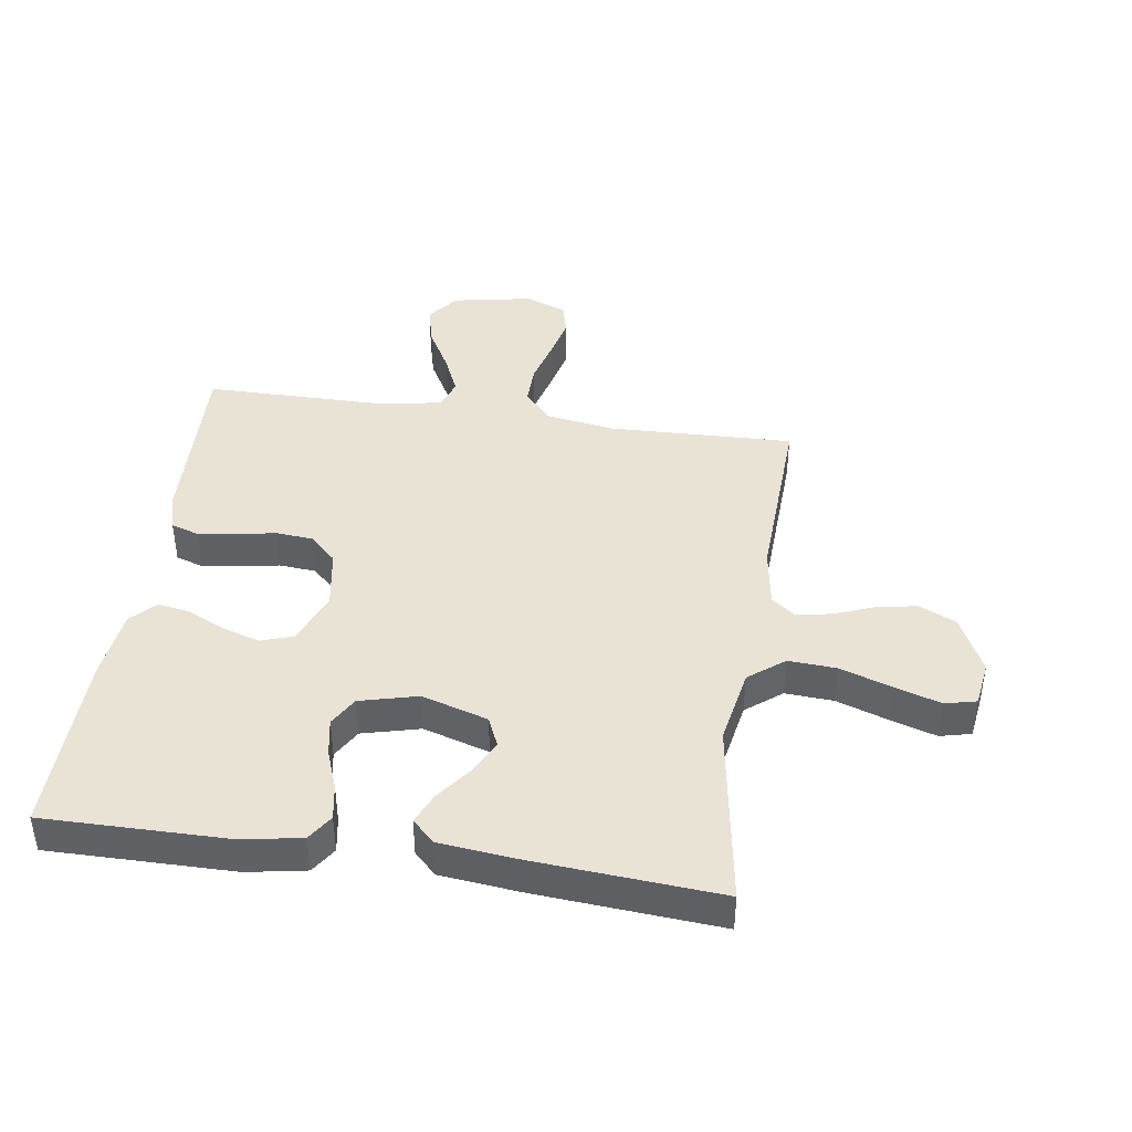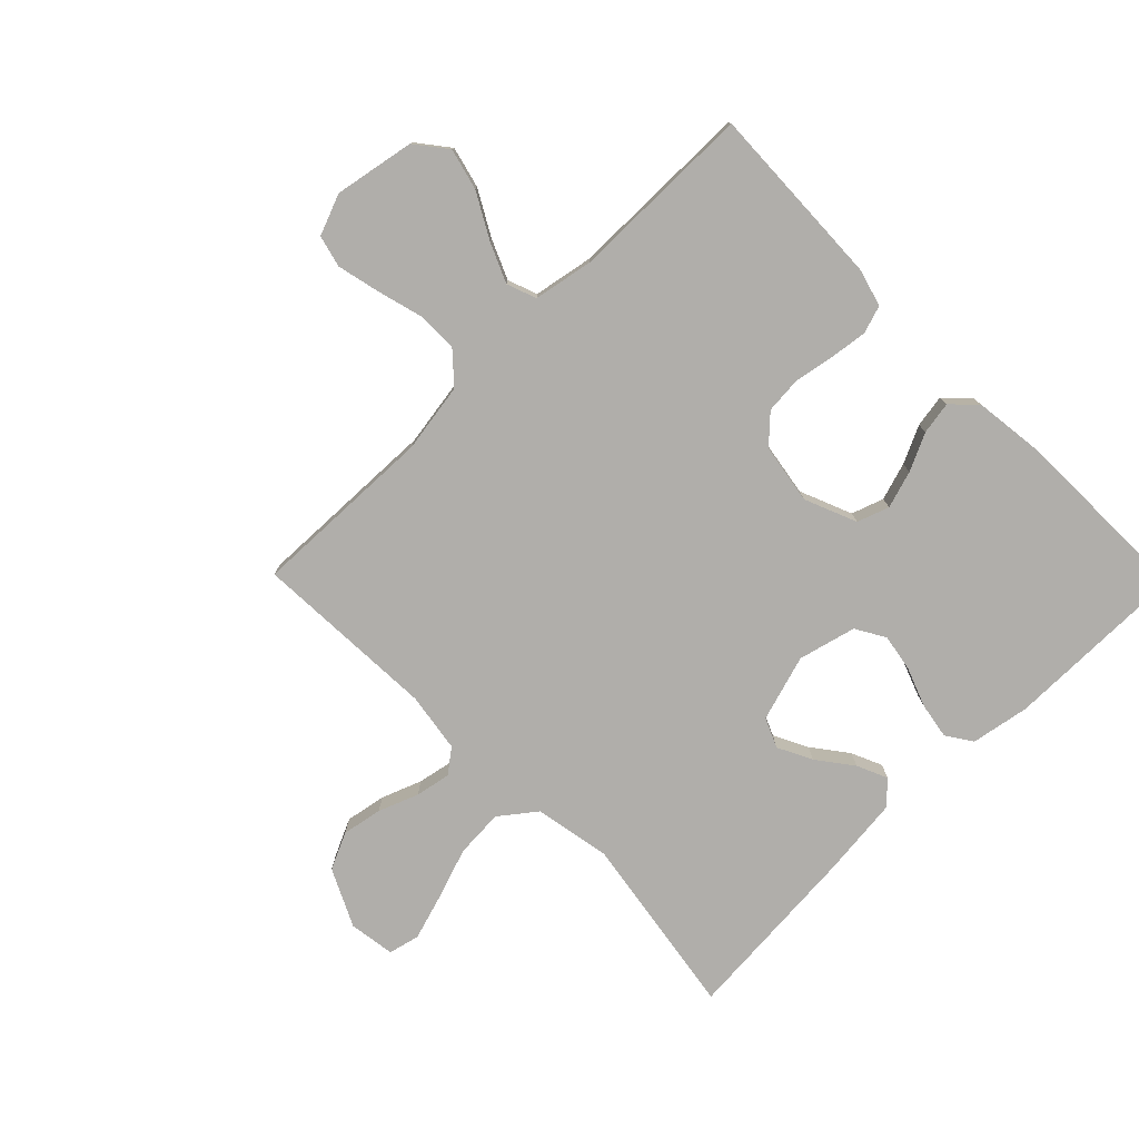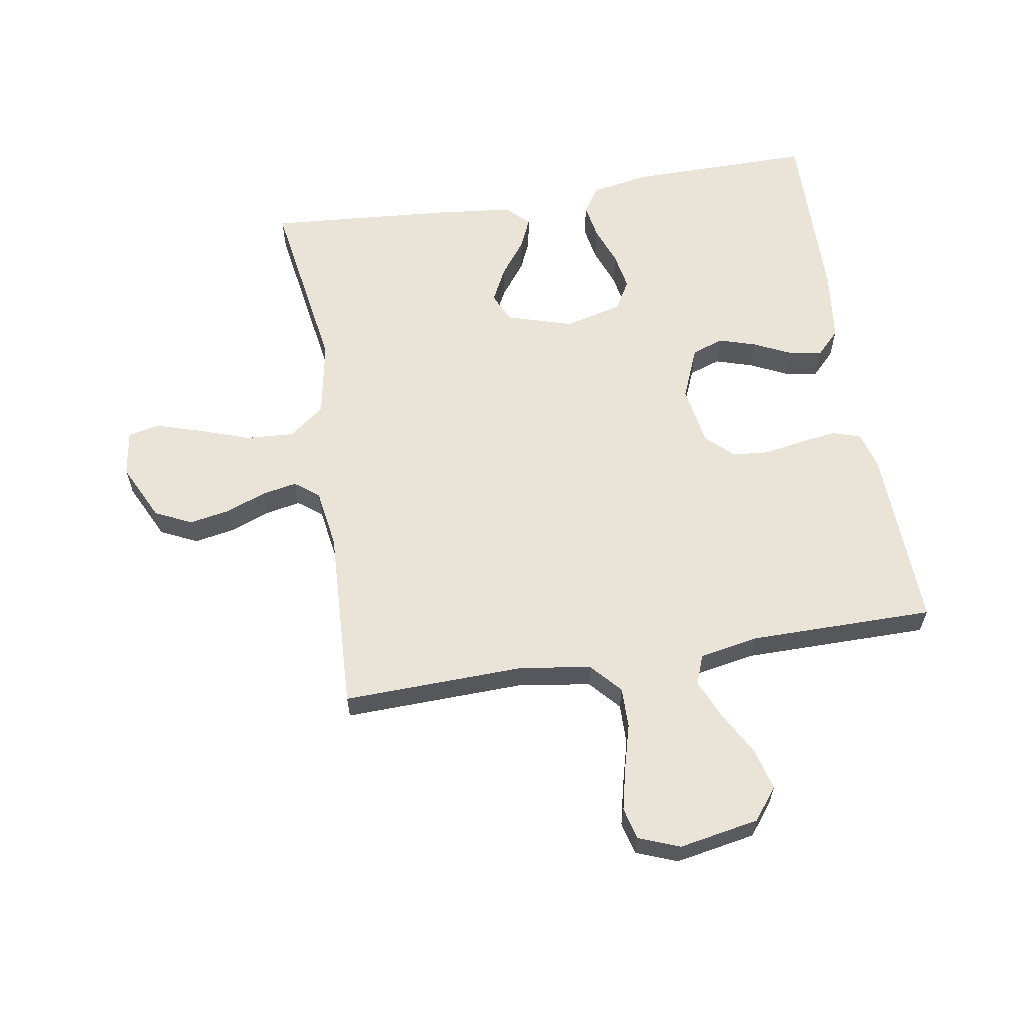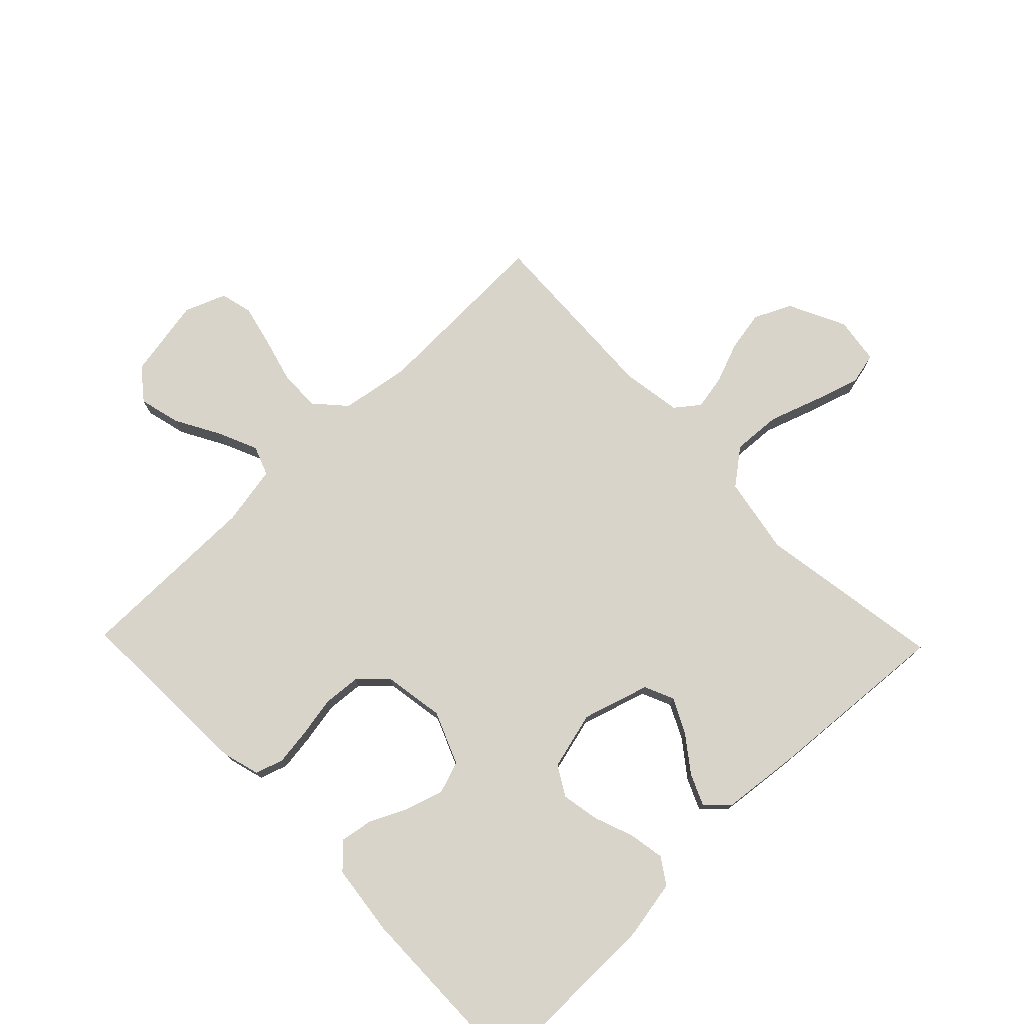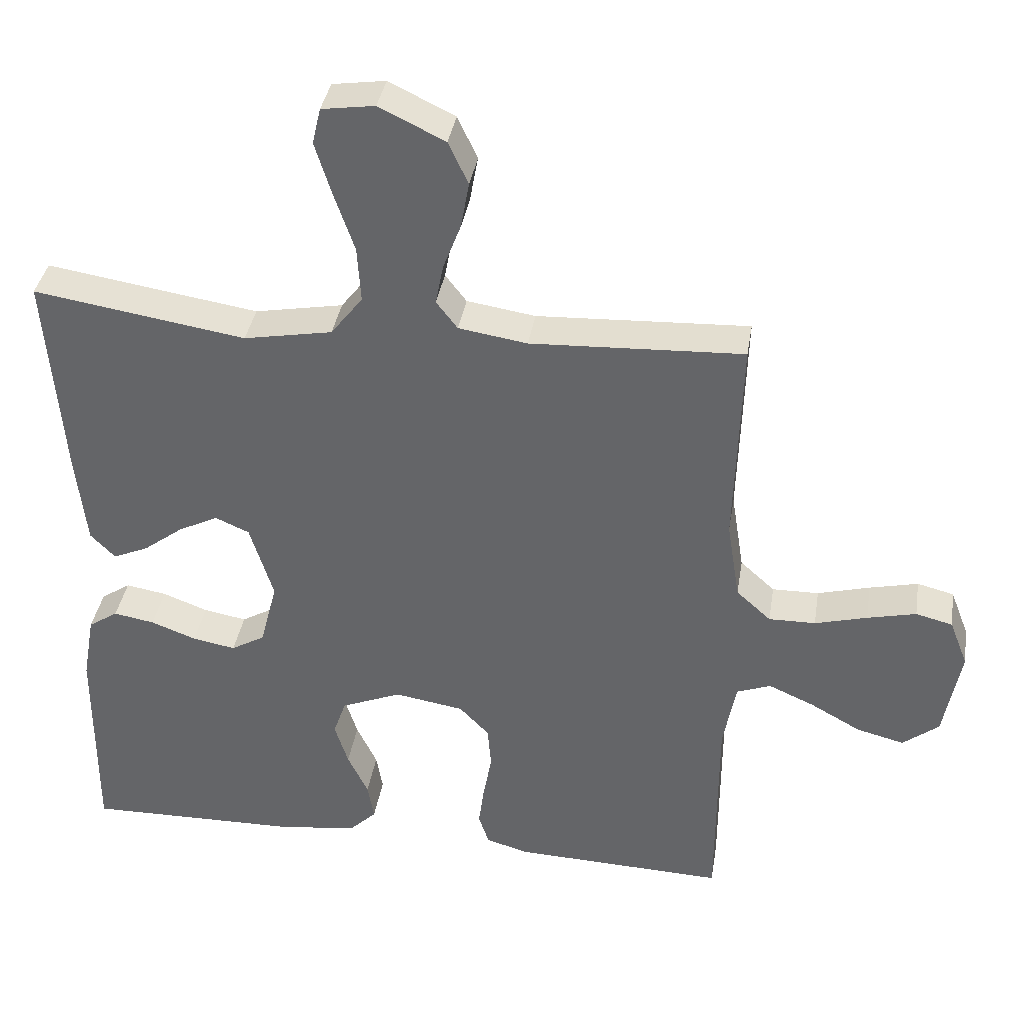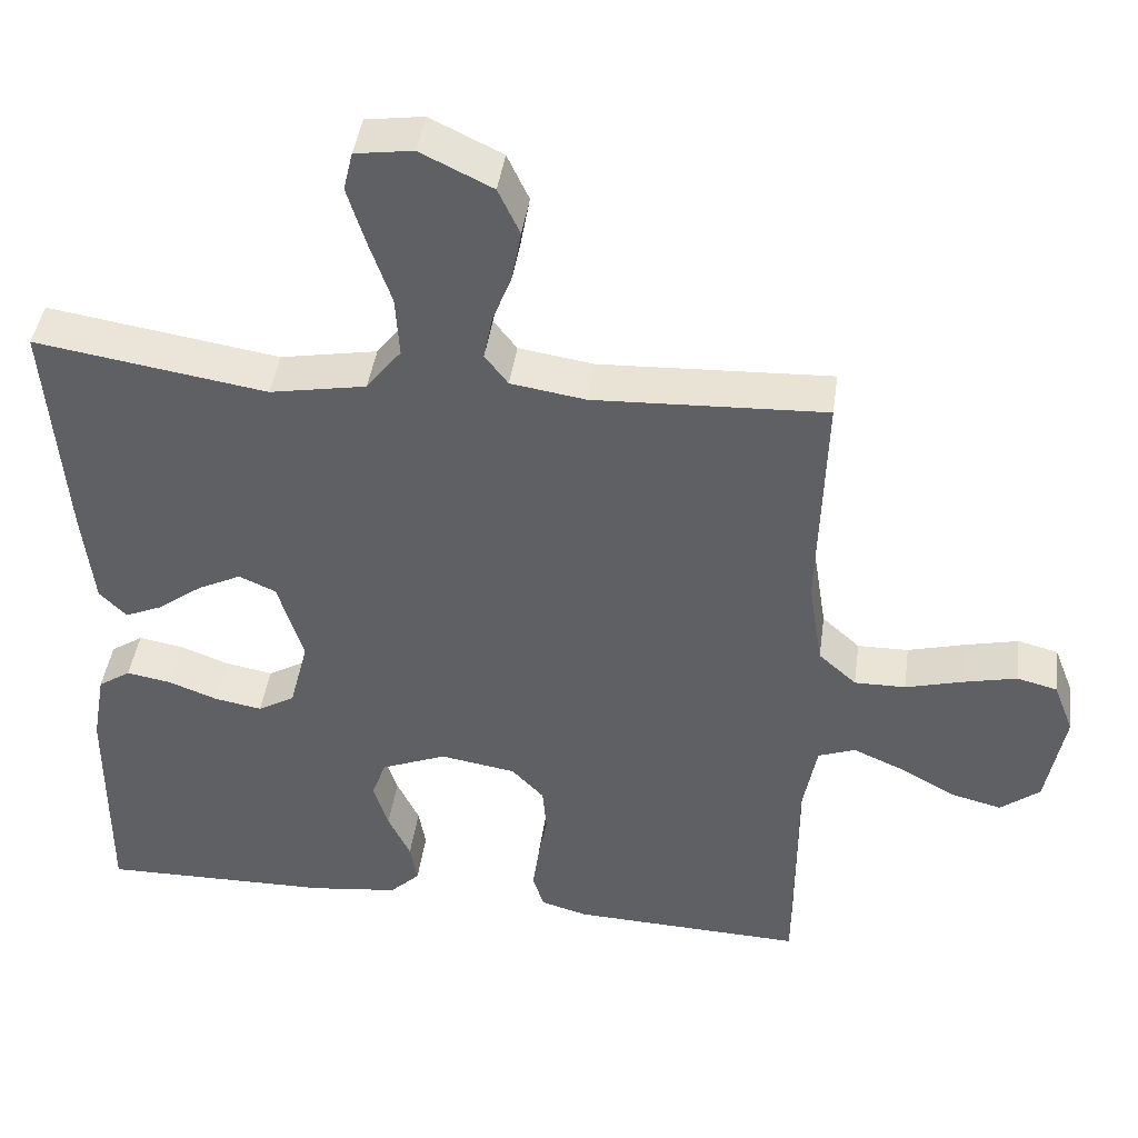
<metadata>
{"format":"obj","ext":"obj","renderer":"f3d","projection":"perspective","resolution":1024,"background":"white","views":[{"elev":42.0,"azim":-81.7,"up":"+Y"},{"elev":-77.7,"azim":134.5,"up":"+Y"},{"elev":61.0,"azim":80.7,"up":"+Y"},{"elev":75.7,"azim":-134.1,"up":"+Y"},{"elev":37.3,"azim":9.1,"up":"+Z"},{"elev":43.1,"azim":7.9,"up":"+Z"}]}
</metadata>
<code>
v -0.5 0.07 -0.5
v -0.498 0.07 -0.2
v -0.481 0.07 -0.105
v -0.439 0.07 -0.077
v -0.381 0.07 -0.087
v -0.317 0.07 -0.111
v -0.256 0.07 -0.122
v -0.208 0.07 -0.094
v -0.184 0.07 0
v -0.217 0.07 0.108
v -0.265 0.07 0.129
v -0.321 0.07 0.101
v -0.378 0.07 0.058
v -0.428 0.07 0.036
v -0.463 0.07 0.072
v -0.477 0.07 0.2
v -0.5 0.07 0.5
v -0.2 0.07 0.453
v -0.075 0.07 0.476
v -0.03 0.07 0.534
v -0.035 0.07 0.613
v -0.064 0.07 0.697
v -0.087 0.07 0.771
v -0.075 0.07 0.822
v 0 0.07 0.833
v 0.093 0.07 0.788
v 0.121 0.07 0.728
v 0.109 0.07 0.662
v 0.084 0.07 0.597
v 0.073 0.07 0.54
v 0.103 0.07 0.501
v 0.2 0.07 0.486
v 0.5 0.07 0.5
v 0.491 0.07 0.2
v 0.509 0.07 0.087
v 0.558 0.07 0.043
v 0.624 0.07 0.044
v 0.698 0.07 0.064
v 0.767 0.07 0.08
v 0.819 0.07 0.067
v 0.845 0.07 0
v 0.821 0.07 -0.13
v 0.77 0.07 -0.17
v 0.703 0.07 -0.153
v 0.631 0.07 -0.113
v 0.567 0.07 -0.085
v 0.519 0.07 -0.103
v 0.501 0.07 -0.2
v 0.5 0.07 -0.5
v 0.2 0.07 -0.489
v 0.14 0.07 -0.472
v 0.125 0.07 -0.427
v 0.133 0.07 -0.367
v 0.145 0.07 -0.301
v 0.14 0.07 -0.241
v 0.098 0.07 -0.197
v 0 0.07 -0.181
v -0.085 0.07 -0.216
v -0.103 0.07 -0.268
v -0.084 0.07 -0.329
v -0.055 0.07 -0.39
v -0.046 0.07 -0.443
v -0.085 0.07 -0.481
v -0.2 0.07 -0.495
v -0.5 0 -0.5
v -0.498 0 -0.2
v -0.481 0 -0.105
v -0.439 0 -0.077
v -0.381 0 -0.087
v -0.317 0 -0.111
v -0.256 0 -0.122
v -0.208 0 -0.094
v -0.184 0 0
v -0.217 0 0.108
v -0.265 0 0.129
v -0.321 0 0.101
v -0.378 0 0.058
v -0.428 0 0.036
v -0.463 0 0.072
v -0.477 0 0.2
v -0.5 0 0.5
v -0.2 0 0.453
v -0.075 0 0.476
v -0.03 0 0.534
v -0.035 0 0.613
v -0.064 0 0.697
v -0.087 0 0.771
v -0.075 0 0.822
v 0 0 0.833
v 0.093 0 0.788
v 0.121 0 0.728
v 0.109 0 0.662
v 0.084 0 0.597
v 0.073 0 0.54
v 0.103 0 0.501
v 0.2 0 0.486
v 0.5 0 0.5
v 0.491 0 0.2
v 0.509 0 0.087
v 0.558 0 0.043
v 0.624 0 0.044
v 0.698 0 0.064
v 0.767 0 0.08
v 0.819 0 0.067
v 0.845 0 0
v 0.821 0 -0.13
v 0.77 0 -0.17
v 0.703 0 -0.153
v 0.631 0 -0.113
v 0.567 0 -0.085
v 0.519 0 -0.103
v 0.501 0 -0.2
v 0.5 0 -0.5
v 0.2 0 -0.489
v 0.14 0 -0.472
v 0.125 0 -0.427
v 0.133 0 -0.367
v 0.145 0 -0.301
v 0.14 0 -0.241
v 0.098 0 -0.197
v 0 0 -0.181
v -0.085 0 -0.216
v -0.103 0 -0.268
v -0.084 0 -0.329
v -0.055 0 -0.39
v -0.046 0 -0.443
v -0.085 0 -0.481
v -0.2 0 -0.495
f 4 5 6
f 3 4 6
f 2 3 6
f 1 2 6
f 64 1 6
f 63 64 6
f 62 63 6
f 61 62 6
f 60 61 6
f 59 60 6 7
f 58 59 7 8
f 57 58 8 9
f 56 57 9 10
f 52 53 54
f 51 52 54
f 50 51 54
f 49 50 54
f 48 49 54
f 47 48 54 55
f 46 47 55 56
f 43 44 45
f 42 43 45
f 41 42 45
f 40 41 45
f 39 40 45
f 38 39 45
f 37 38 45
f 36 37 45 46
f 46 56 10
f 36 46 10
f 35 36 10
f 32 33 34
f 35 10 11
f 34 35 11
f 32 34 11
f 31 32 11
f 27 28 29
f 26 27 29
f 25 26 29
f 24 25 29
f 23 24 29
f 22 23 29
f 21 22 29
f 20 21 29 30
f 31 11 12
f 30 31 12
f 20 30 12
f 19 20 12
f 16 17 18
f 16 18 19
f 15 16 19
f 14 15 19
f 13 14 19
f 12 13 19
f 70 69 68
f 70 68 67
f 70 67 66
f 70 66 65
f 70 65 128
f 70 128 127
f 70 127 126
f 70 126 125
f 70 125 124
f 71 70 124 123
f 72 71 123 122
f 73 72 122 121
f 74 73 121 120
f 118 117 116
f 118 116 115
f 118 115 114
f 118 114 113
f 118 113 112
f 119 118 112 111
f 120 119 111 110
f 109 108 107
f 109 107 106
f 109 106 105
f 109 105 104
f 109 104 103
f 109 103 102
f 109 102 101
f 110 109 101 100
f 74 120 110
f 74 110 100
f 74 100 99
f 98 97 96
f 75 74 99
f 75 99 98
f 75 98 96
f 75 96 95
f 93 92 91
f 93 91 90
f 93 90 89
f 93 89 88
f 93 88 87
f 93 87 86
f 93 86 85
f 94 93 85 84
f 76 75 95
f 76 95 94
f 76 94 84
f 76 84 83
f 82 81 80
f 83 82 80
f 83 80 79
f 83 79 78
f 83 78 77
f 83 77 76
f 1 65 66 2
f 2 66 67 3
f 3 67 68 4
f 4 68 69 5
f 5 69 70 6
f 6 70 71 7
f 7 71 72 8
f 8 72 73 9
f 9 73 74 10
f 10 74 75 11
f 11 75 76 12
f 12 76 77 13
f 13 77 78 14
f 14 78 79 15
f 15 79 80 16
f 16 80 81 17
f 17 81 82 18
f 18 82 83 19
f 19 83 84 20
f 20 84 85 21
f 21 85 86 22
f 22 86 87 23
f 23 87 88 24
f 24 88 89 25
f 25 89 90 26
f 26 90 91 27
f 27 91 92 28
f 28 92 93 29
f 29 93 94 30
f 30 94 95 31
f 31 95 96 32
f 32 96 97 33
f 33 97 98 34
f 34 98 99 35
f 35 99 100 36
f 36 100 101 37
f 37 101 102 38
f 38 102 103 39
f 39 103 104 40
f 40 104 105 41
f 41 105 106 42
f 42 106 107 43
f 43 107 108 44
f 44 108 109 45
f 45 109 110 46
f 46 110 111 47
f 47 111 112 48
f 48 112 113 49
f 49 113 114 50
f 50 114 115 51
f 51 115 116 52
f 52 116 117 53
f 53 117 118 54
f 54 118 119 55
f 55 119 120 56
f 56 120 121 57
f 57 121 122 58
f 58 122 123 59
f 59 123 124 60
f 60 124 125 61
f 61 125 126 62
f 62 126 127 63
f 63 127 128 64
f 64 128 65 1

</code>
